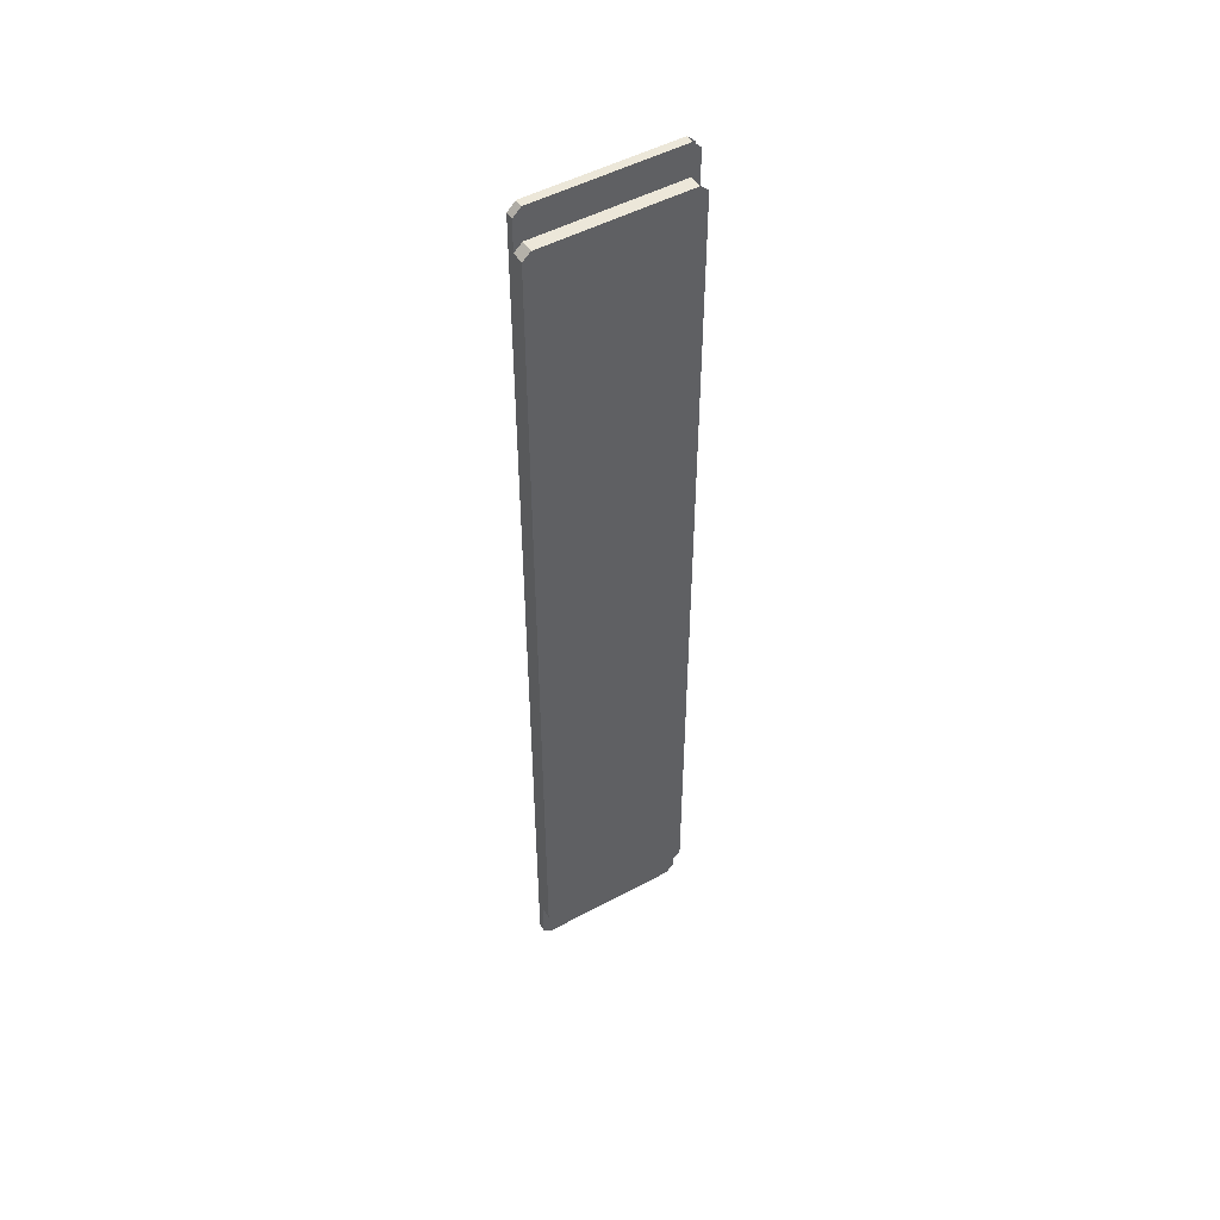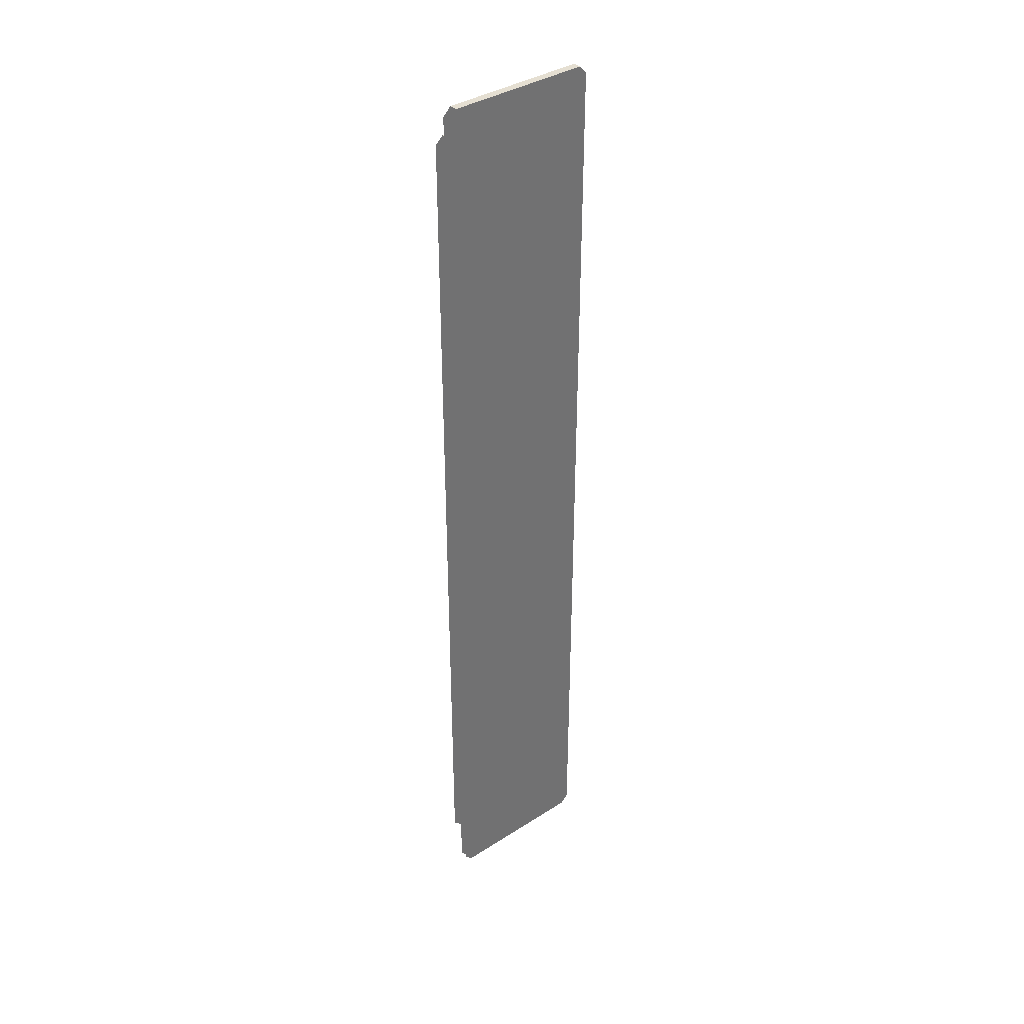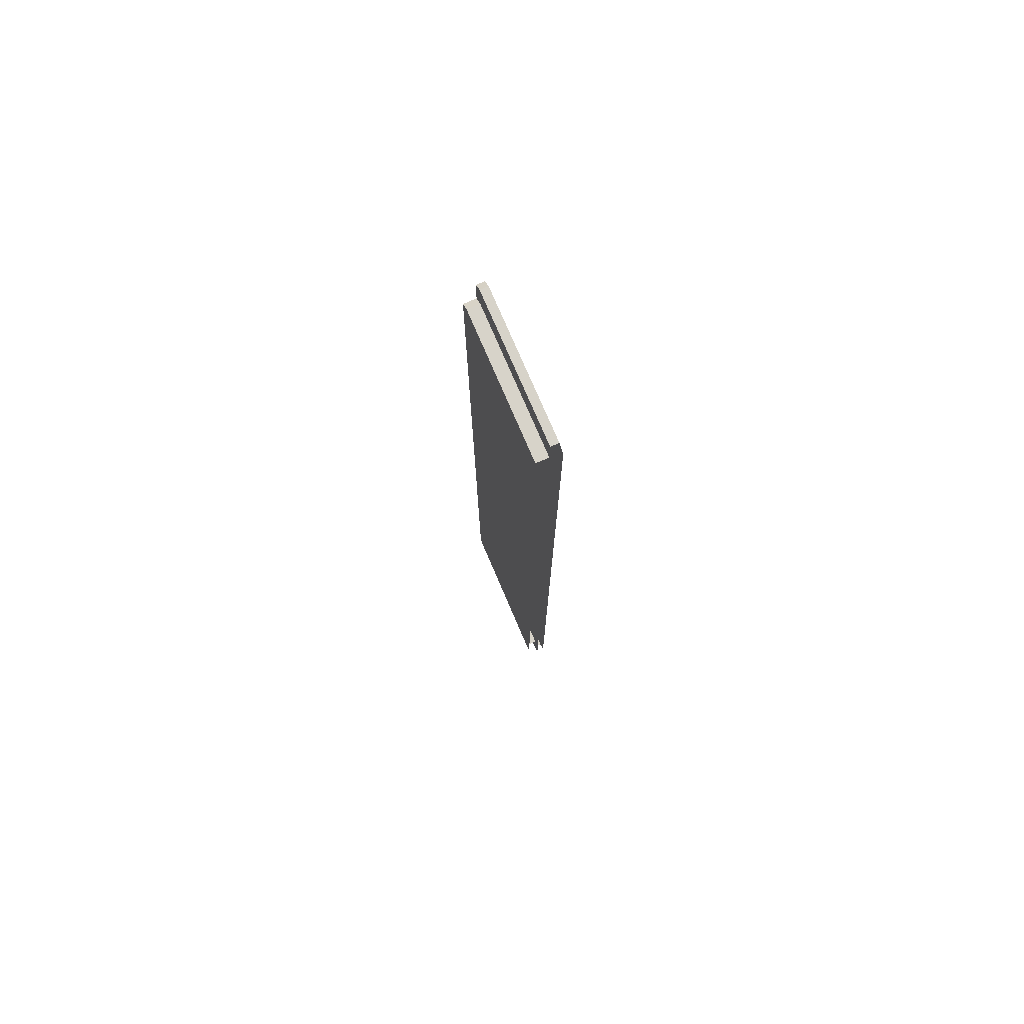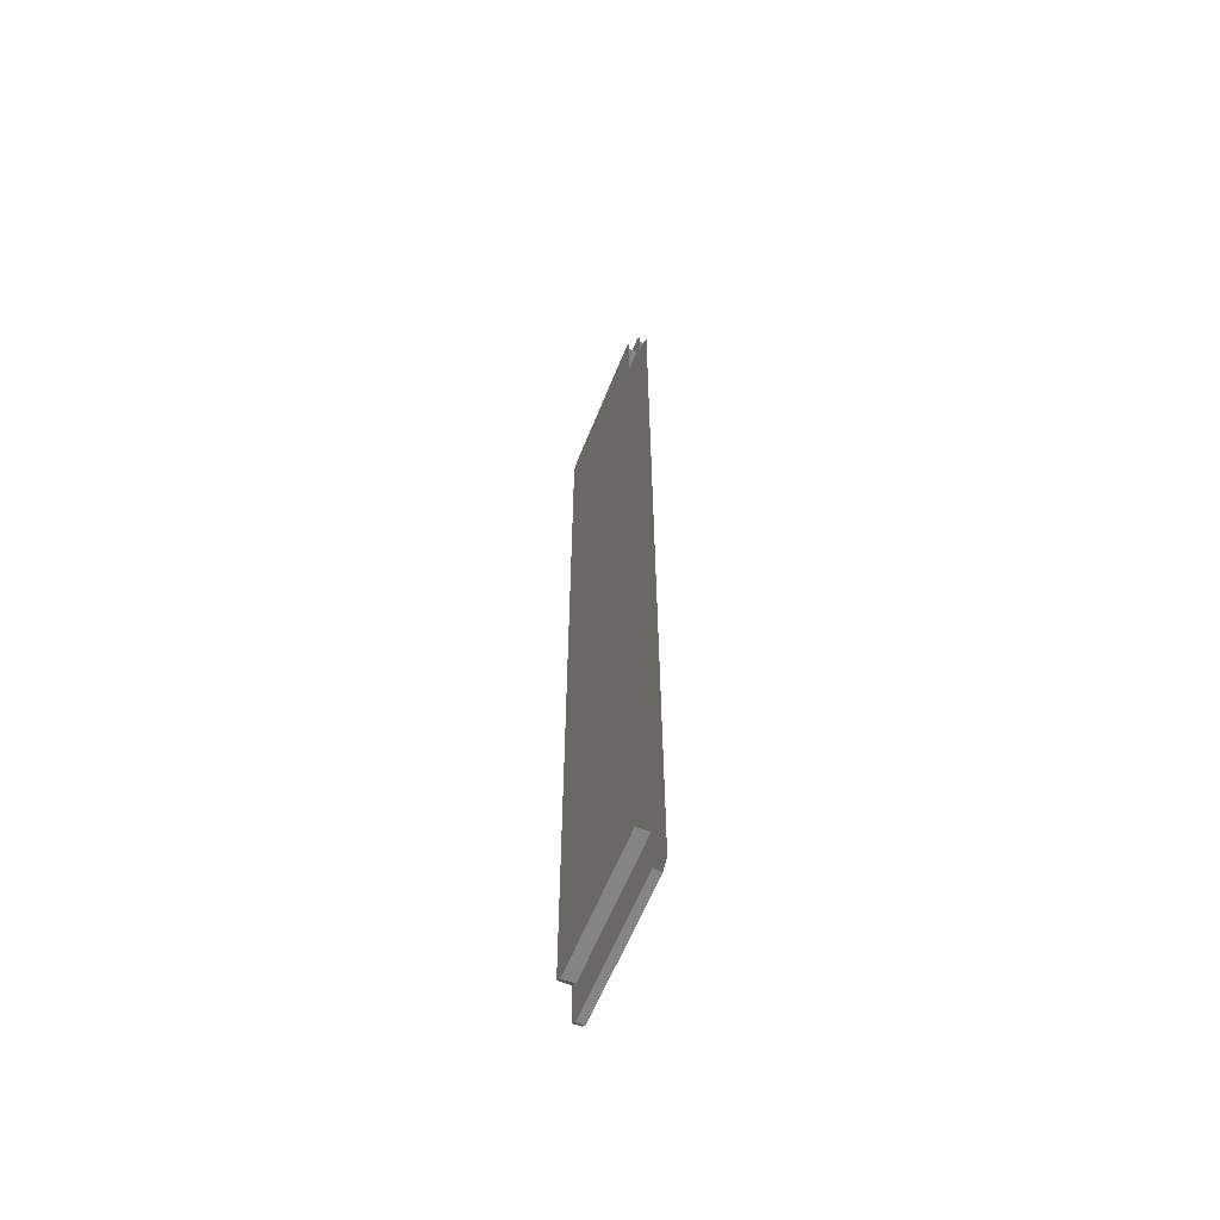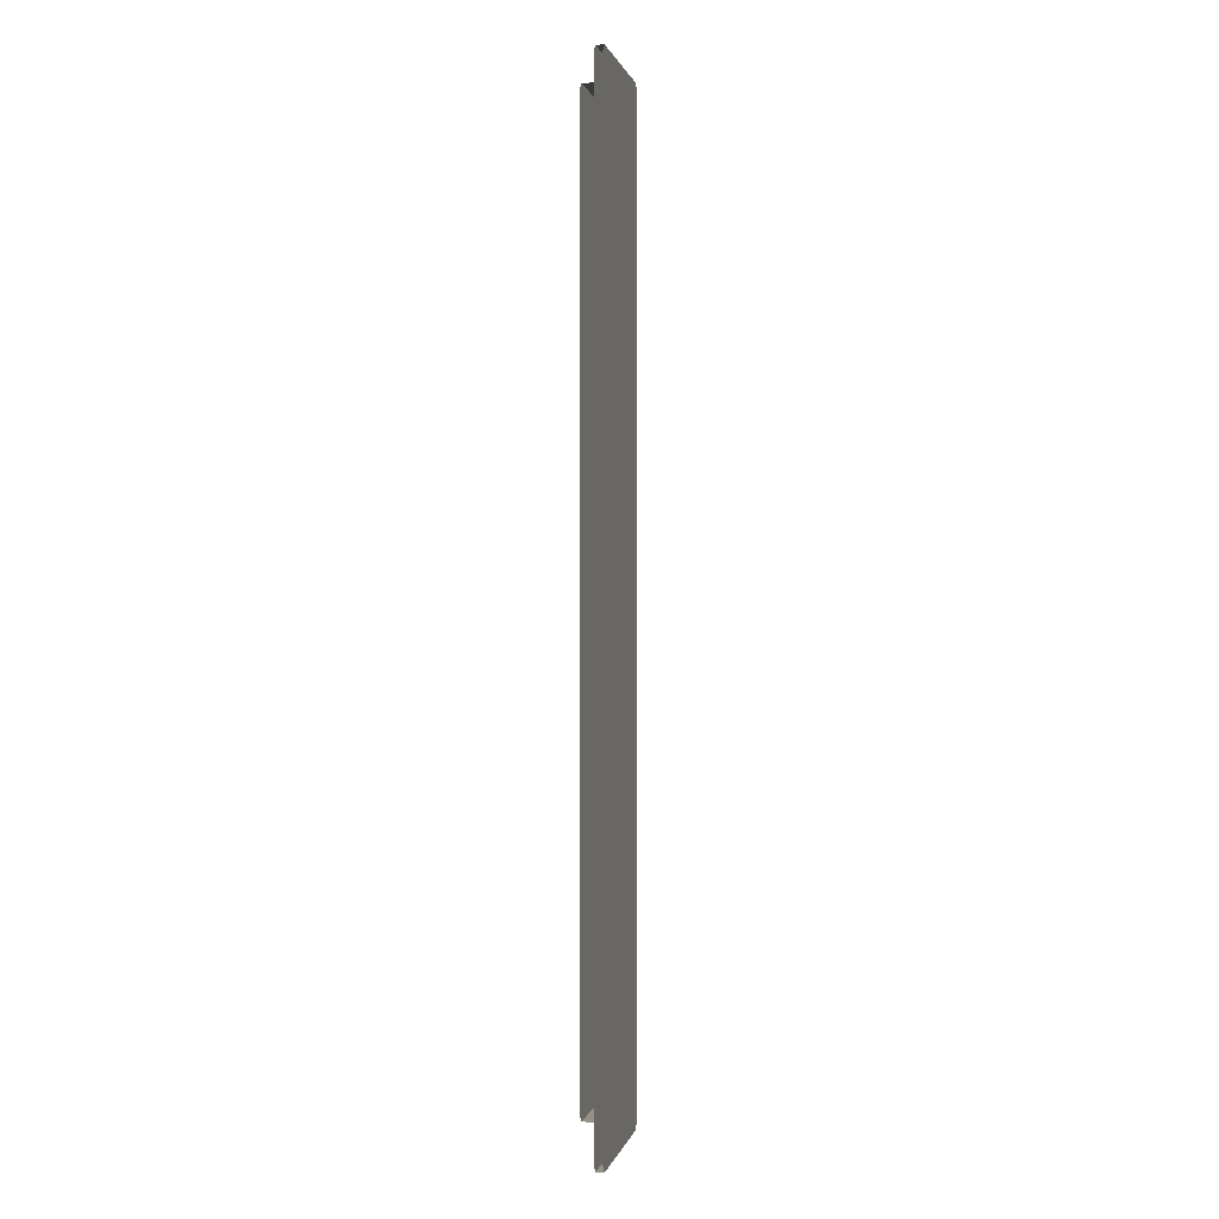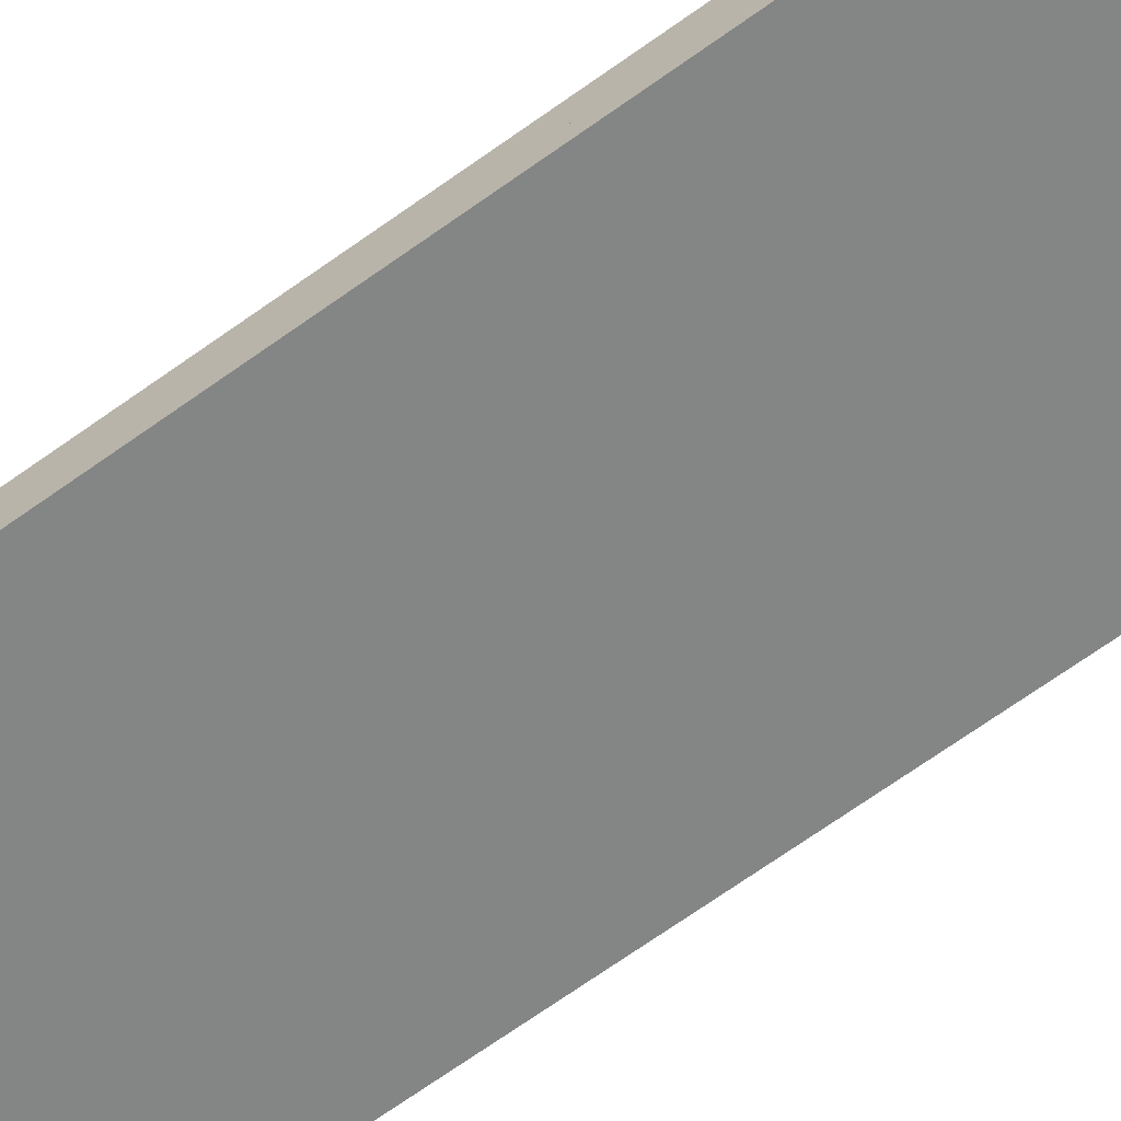
<metadata>
{"format":"obj","ext":"obj","renderer":"f3d","projection":"perspective","resolution":1024,"background":"white","views":[{"elev":49.9,"azim":149.3,"up":"+Z"},{"elev":37.5,"azim":-39.3,"up":"+Z"},{"elev":76.3,"azim":-113.2,"up":"+Z"},{"elev":-61.3,"azim":-111.8,"up":"+Z"},{"elev":0.8,"azim":-78.6,"up":"+Z"},{"elev":-61.6,"azim":127.2,"up":"+Y"}]}
</metadata>
<code>
g default
v -29.72 145.7 -109.1
v -26.74 145.7 -106.2
v -29.72 148.6 -109.1
v -26.74 148.6 -106.2
v 29.72 145.7 -109.1
v 26.74 145.7 -106.2
v 29.72 148.6 -109.1
v 26.74 148.6 -106.2
v -29.72 148.6 -464.9
v -26.74 148.6 -467.9
v -29.72 145.7 -464.9
v -26.74 145.7 -467.9
v 26.74 148.6 -467.9
v 29.72 148.6 -464.9
v 29.72 145.7 -464.9
v 26.74 145.7 -467.9
v -29.72 148.6 -287
v 29.72 148.6 -287
v 29.72 145.7 -287
v -29.72 145.7 -287
v -29.72 148.6 -198.1
v 29.72 148.6 -198.1
v 29.72 145.7 -198.1
v -29.72 145.7 -198.1
v -29.72 145.7 -376
v 29.72 145.7 -376
v 29.72 148.6 -376
v -29.72 148.6 -376
v -29.72 148.6 -331.5
v 29.72 148.6 -331.5
v 29.72 145.7 -331.5
v -29.72 145.7 -331.5
v -29.72 145.7 -420.4
v 29.72 145.7 -420.4
v 29.72 148.6 -420.4
v -29.72 148.6 -420.4
v -29.72 148.6 -242.5
v 29.72 148.6 -242.5
v 29.72 145.7 -242.5
v -29.72 145.7 -242.5
v -29.72 148.6 -153.6
v 29.72 148.6 -153.6
v 29.72 145.7 -153.6
v -29.72 145.7 -153.6
v -29.72 148.6 -131.4
v 29.72 148.6 -131.4
v 29.72 145.7 -131.4
v -29.72 145.7 -131.4
v -29.72 148.6 -175.8
v 29.72 148.6 -175.8
v 29.72 145.7 -175.8
v -29.72 145.7 -175.8
v -29.72 148.6 -220.3
v 29.72 148.6 -220.3
v 29.72 145.7 -220.3
v -29.72 145.7 -220.3
v -29.72 148.6 -264.8
v 29.72 148.6 -264.8
v 29.72 145.7 -264.8
v -29.72 145.7 -264.8
v -29.72 148.6 -309.2
v 29.72 148.6 -309.2
v 29.72 145.7 -309.2
v -29.72 145.7 -309.2
v -29.72 145.7 -353.7
v 29.72 145.7 -353.7
v 29.72 148.6 -353.7
v -29.72 148.6 -353.7
v -29.72 145.7 -398.2
v 29.72 145.7 -398.2
v 29.72 148.6 -398.2
v -29.72 148.6 -398.2
v -29.72 145.7 -442.7
v 29.72 145.7 -442.7
v 29.72 148.6 -442.7
v -29.72 148.6 -442.7
v 29.72 147.2 -109.1
v 29.72 147.2 -131.4
v 29.72 147.2 -153.6
v 29.72 147.2 -175.8
v 29.72 147.2 -198.1
v 29.72 147.2 -220.3
v 29.72 147.2 -242.5
v 29.72 147.2 -264.8
v 29.72 147.2 -287
v 29.72 147.2 -309.2
v 29.72 147.2 -331.5
v 29.72 147.2 -353.7
v 29.72 147.2 -376
v 29.72 147.2 -398.2
v 29.72 147.2 -420.4
v 29.72 147.2 -442.7
v 29.72 147.2 -464.9
g Nori
f 30 87 88 67
f 9 14 13 10
f 11 12 16 15
f 8 77 7
f 13 14 93
f 3 4 8 7
f 29 30 67 68
f 65 66 31 32
f 1 5 6 2
f 57 58 18 17
f 58 84 85 18
f 20 19 59 60
f 49 50 22 21
f 50 80 81 22
f 24 23 51 52
f 69 70 26 25
f 27 89 90 71
f 28 27 71 72
f 61 62 30 29
f 62 86 87 30
f 32 31 63 64
f 73 74 34 33
f 35 91 92 75
f 36 35 75 76
f 53 54 38 37
f 54 82 83 38
f 40 39 55 56
f 45 46 42 41
f 46 78 79 42
f 44 43 47 48
f 3 7 46 45
f 7 77 78 46
f 48 47 5 1
f 41 42 50 49
f 42 79 80 50
f 52 51 43 44
f 21 22 54 53
f 22 81 82 54
f 56 55 23 24
f 37 38 58 57
f 38 83 84 58
f 60 59 39 40
f 17 18 62 61
f 18 85 86 62
f 64 63 19 20
f 25 26 66 65
f 67 88 89 27
f 68 67 27 28
f 33 34 70 69
f 71 90 91 35
f 72 71 35 36
f 11 15 74 73
f 75 92 93 14
f 76 75 14 9
f 8 4 2 6
f 6 5 77 8
f 78 77 5 47
f 79 78 47 43
f 80 79 43 51
f 81 80 51 23
f 82 81 23 55
f 83 82 55 39
f 84 83 39 59
f 85 84 59 19
f 86 85 19 63
f 87 86 63 31
f 88 87 31 66
f 89 88 66 26
f 90 89 26 70
f 91 90 70 34
f 92 91 34 74
f 93 92 74 15
f 13 93 15 16
f 12 10 13 16
g default
v -29.72 148.6 -120.9
v -26.74 148.6 -118.1
v -29.72 153.2 -120.9
v -26.74 153.2 -118.1
v 29.72 148.6 -120.9
v 26.74 148.6 -118.1
v 29.72 153.2 -120.9
v 26.74 153.2 -118.1
v -29.72 153.2 -449
v -26.74 153.2 -451.8
v -29.72 148.6 -449
v -26.74 148.6 -451.8
v 26.74 153.2 -451.8
v 29.72 153.2 -449
v 29.72 148.6 -449
v 26.74 148.6 -451.8
v -29.72 153.2 -285
v 29.72 153.2 -285
v 29.72 148.6 -285
v -29.72 148.6 -285
v -29.72 153.2 -202.9
v 29.72 153.2 -202.9
v 29.72 148.6 -202.9
v -29.72 148.6 -202.9
v -29.72 148.6 -367
v 29.72 148.6 -367
v 29.72 153.2 -367
v -29.72 153.2 -367
v -29.72 153.2 -326
v 29.72 153.2 -326
v 29.72 148.6 -326
v -29.72 148.6 -326
v -29.72 148.6 -408
v 29.72 148.6 -408
v 29.72 153.2 -408
v -29.72 153.2 -408
v -29.72 153.2 -243.9
v 29.72 153.2 -243.9
v 29.72 148.6 -243.9
v -29.72 148.6 -243.9
v -29.72 153.2 -161.9
v 29.72 153.2 -161.9
v 29.72 148.6 -161.9
v -29.72 148.6 -161.9
v -29.72 153.2 -141.4
v 29.72 153.2 -141.4
v 29.72 148.6 -141.4
v -29.72 148.6 -141.4
v -29.72 153.2 -182.4
v 29.72 153.2 -182.4
v 29.72 148.6 -182.4
v -29.72 148.6 -182.4
v -29.72 153.2 -223.4
v 29.72 153.2 -223.4
v 29.72 148.6 -223.4
v -29.72 148.6 -223.4
v -29.72 153.2 -264.4
v 29.72 153.2 -264.4
v 29.72 148.6 -264.4
v -29.72 148.6 -264.4
v -29.72 153.2 -305.5
v 29.72 153.2 -305.5
v 29.72 148.6 -305.5
v -29.72 148.6 -305.5
v -29.72 148.6 -346.5
v 29.72 148.6 -346.5
v 29.72 153.2 -346.5
v -29.72 153.2 -346.5
v -29.72 148.6 -387.5
v 29.72 148.6 -387.5
v 29.72 153.2 -387.5
v -29.72 153.2 -387.5
v -29.72 148.6 -428.5
v 29.72 148.6 -428.5
v 29.72 153.2 -428.5
v -29.72 153.2 -428.5
v 29.72 150.9 -120.9
v 29.72 150.9 -141.4
v 29.72 150.9 -161.9
v 29.72 150.9 -182.4
v 29.72 150.9 -202.9
v 29.72 150.9 -223.4
v 29.72 150.9 -243.9
v 29.72 150.9 -264.4
v 29.72 150.9 -285
v 29.72 150.9 -305.5
v 29.72 150.9 -326
v 29.72 150.9 -346.5
v 29.72 150.9 -367
v 29.72 150.9 -387.5
v 29.72 150.9 -408
v 29.72 150.9 -428.5
v 29.72 150.9 -449
g Rice
f 123 180 181 160
f 102 107 106 103
f 104 105 109 108
f 101 170 100
f 106 107 186
f 96 97 101 100
f 122 123 160 161
f 158 159 124 125
f 94 98 99 95
f 150 151 111 110
f 151 177 178 111
f 113 112 152 153
f 142 143 115 114
f 143 173 174 115
f 117 116 144 145
f 162 163 119 118
f 120 182 183 164
f 121 120 164 165
f 154 155 123 122
f 155 179 180 123
f 125 124 156 157
f 166 167 127 126
f 128 184 185 168
f 129 128 168 169
f 146 147 131 130
f 147 175 176 131
f 133 132 148 149
f 138 139 135 134
f 139 171 172 135
f 137 136 140 141
f 96 100 139 138
f 100 170 171 139
f 141 140 98 94
f 134 135 143 142
f 135 172 173 143
f 145 144 136 137
f 114 115 147 146
f 115 174 175 147
f 149 148 116 117
f 130 131 151 150
f 131 176 177 151
f 153 152 132 133
f 110 111 155 154
f 111 178 179 155
f 157 156 112 113
f 118 119 159 158
f 160 181 182 120
f 161 160 120 121
f 126 127 163 162
f 164 183 184 128
f 165 164 128 129
f 104 108 167 166
f 168 185 186 107
f 169 168 107 102
f 101 97 95 99
f 99 98 170 101
f 171 170 98 140
f 172 171 140 136
f 173 172 136 144
f 174 173 144 116
f 175 174 116 148
f 176 175 148 132
f 177 176 132 152
f 178 177 152 112
f 179 178 112 156
f 180 179 156 124
f 181 180 124 159
f 182 181 159 119
f 183 182 119 163
f 184 183 163 127
f 185 184 127 167
f 186 185 167 108
f 106 186 108 109
f 105 103 106 109

</code>
